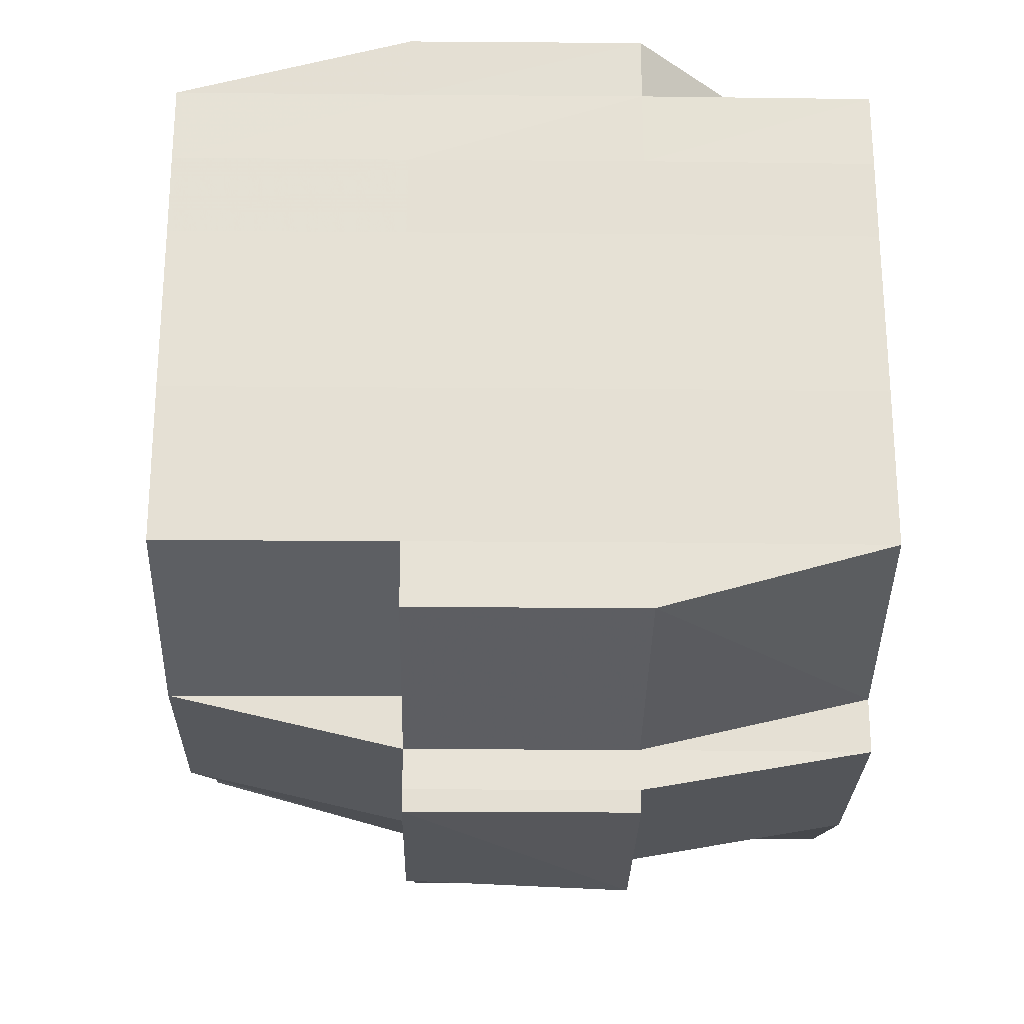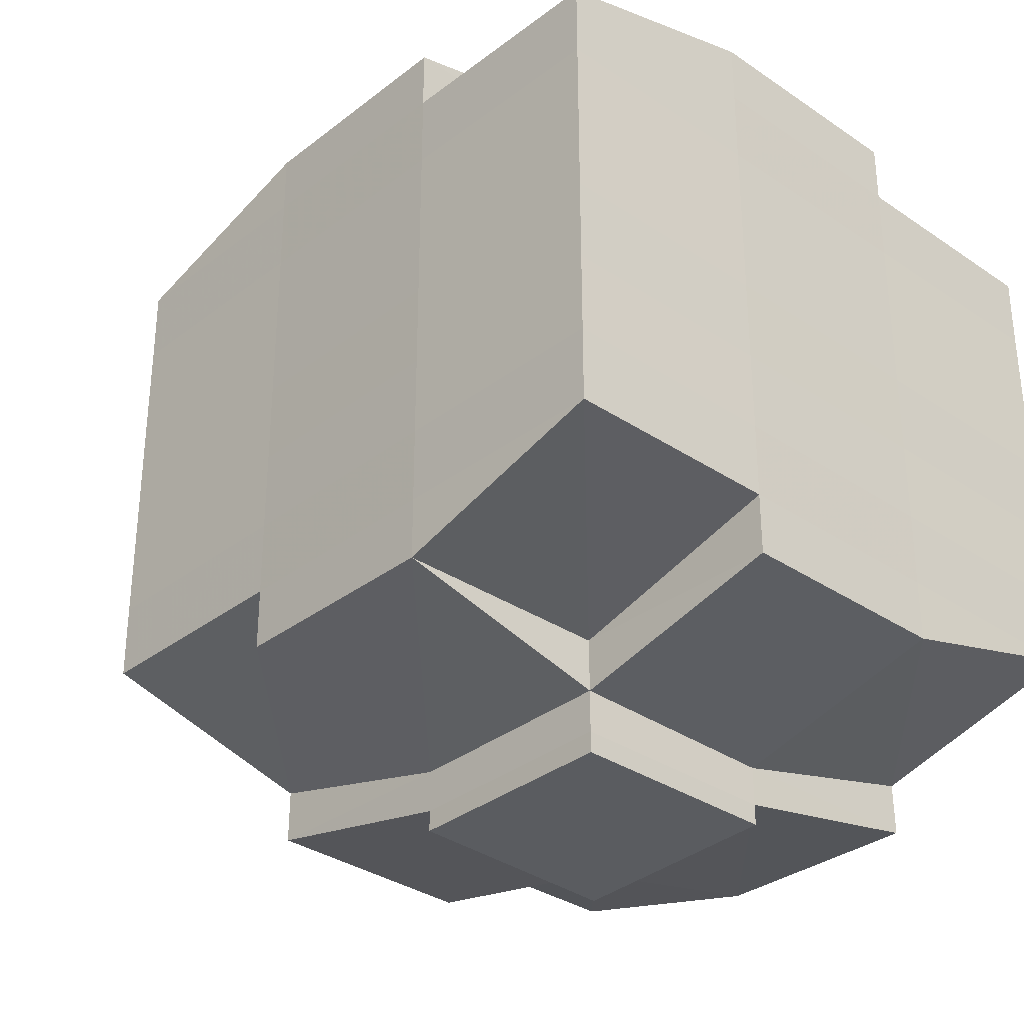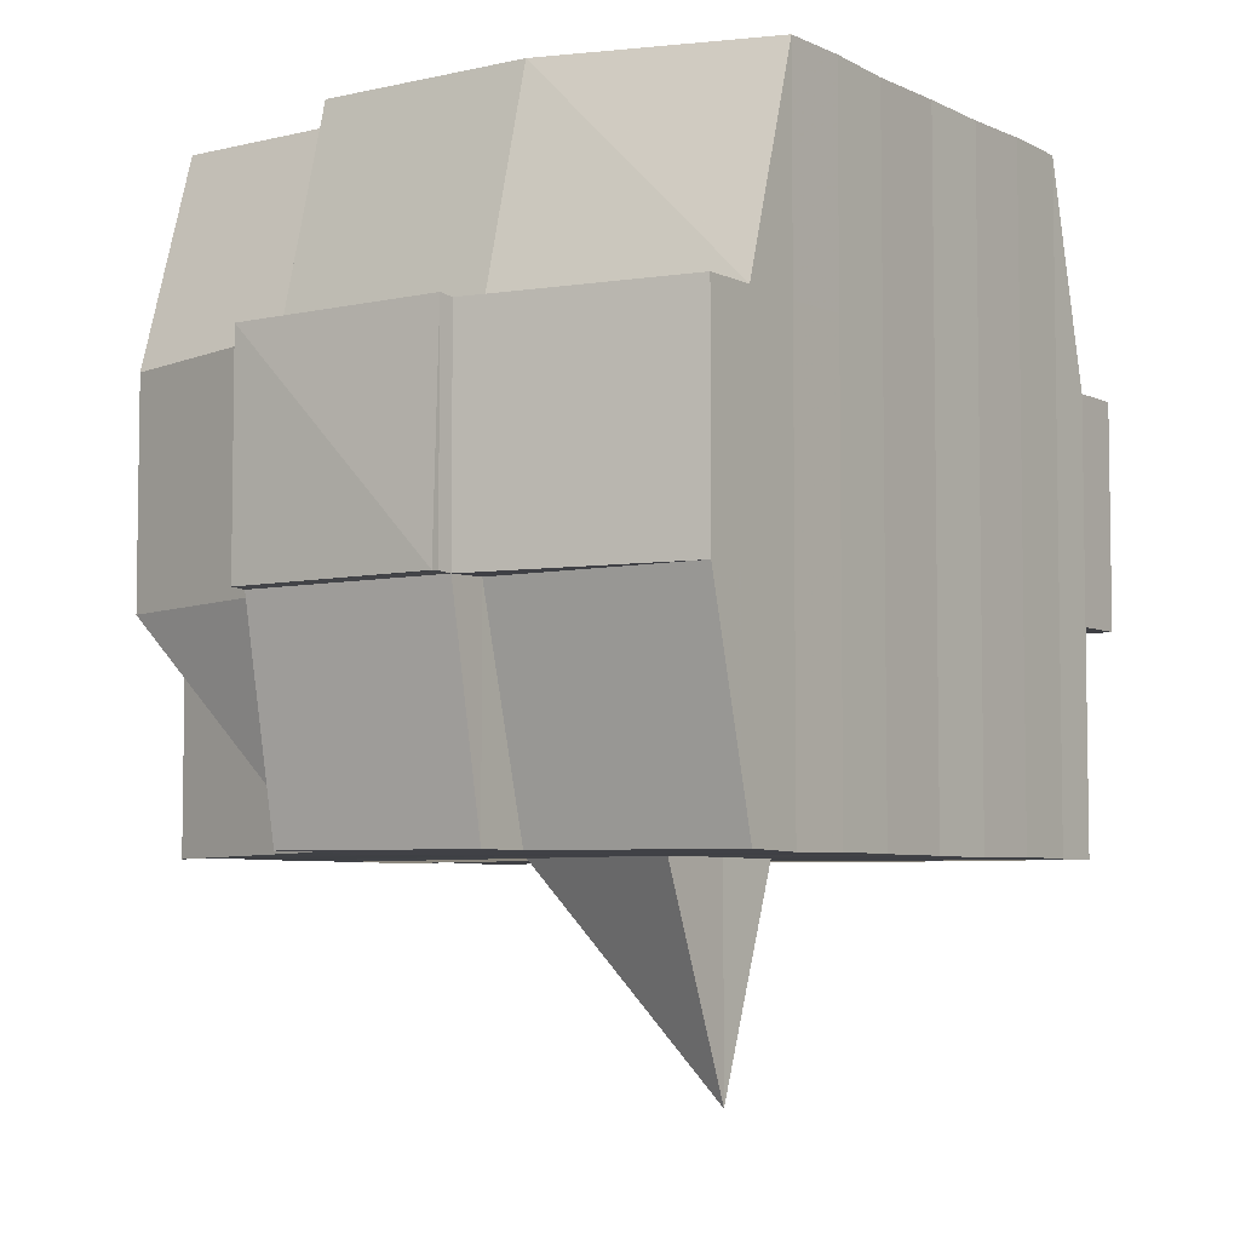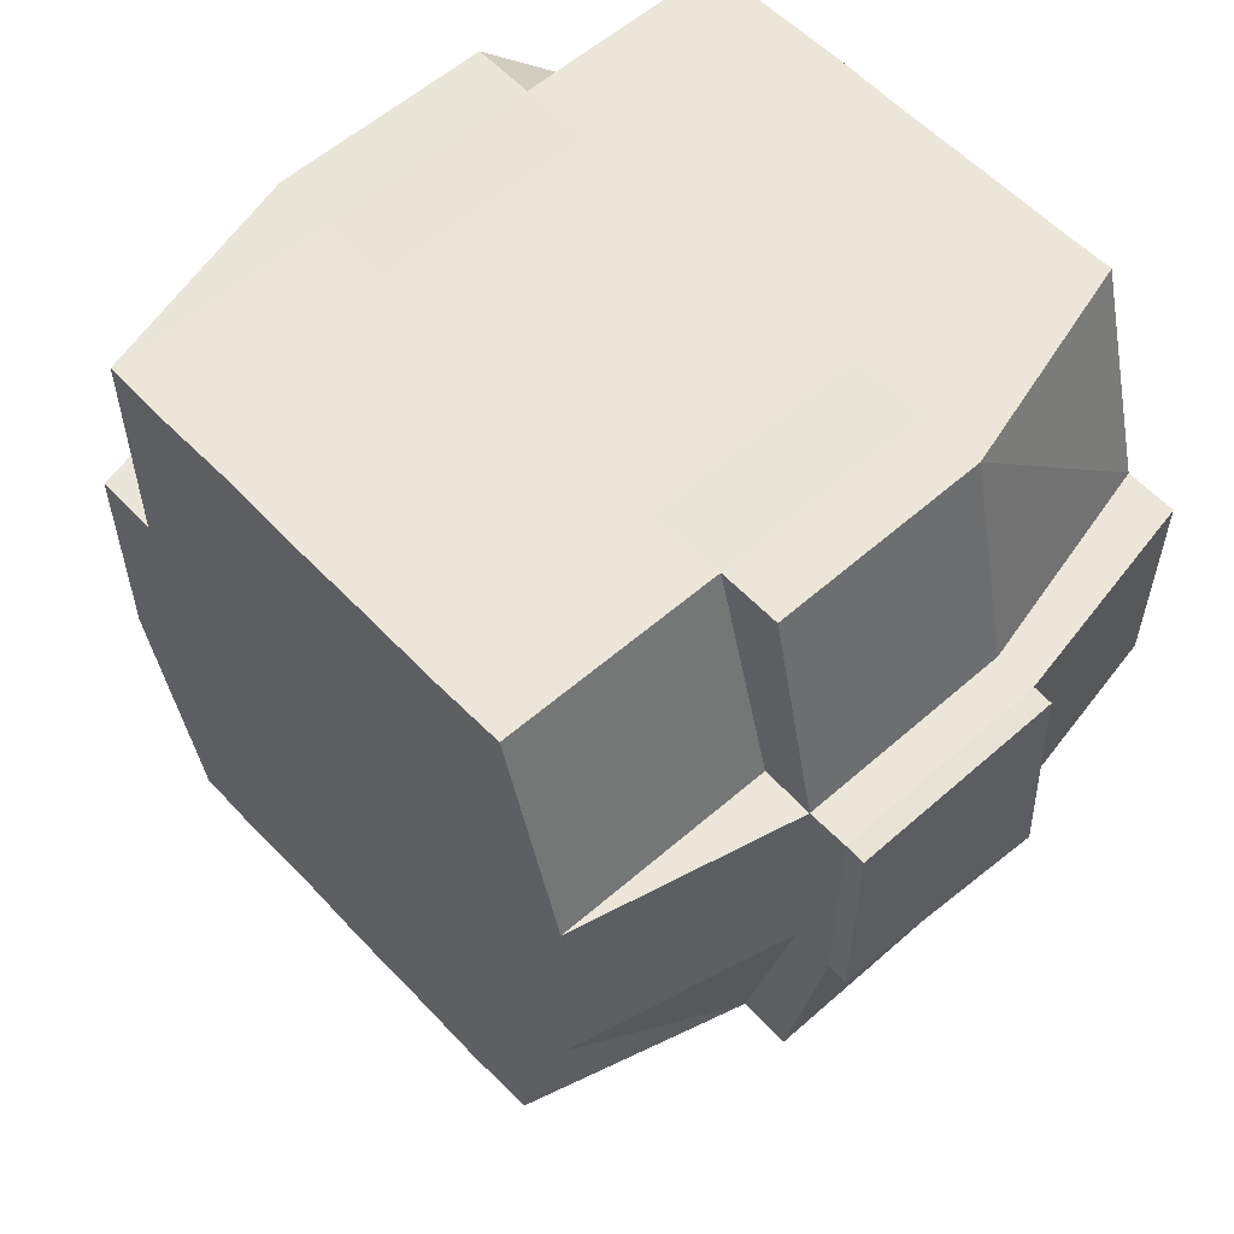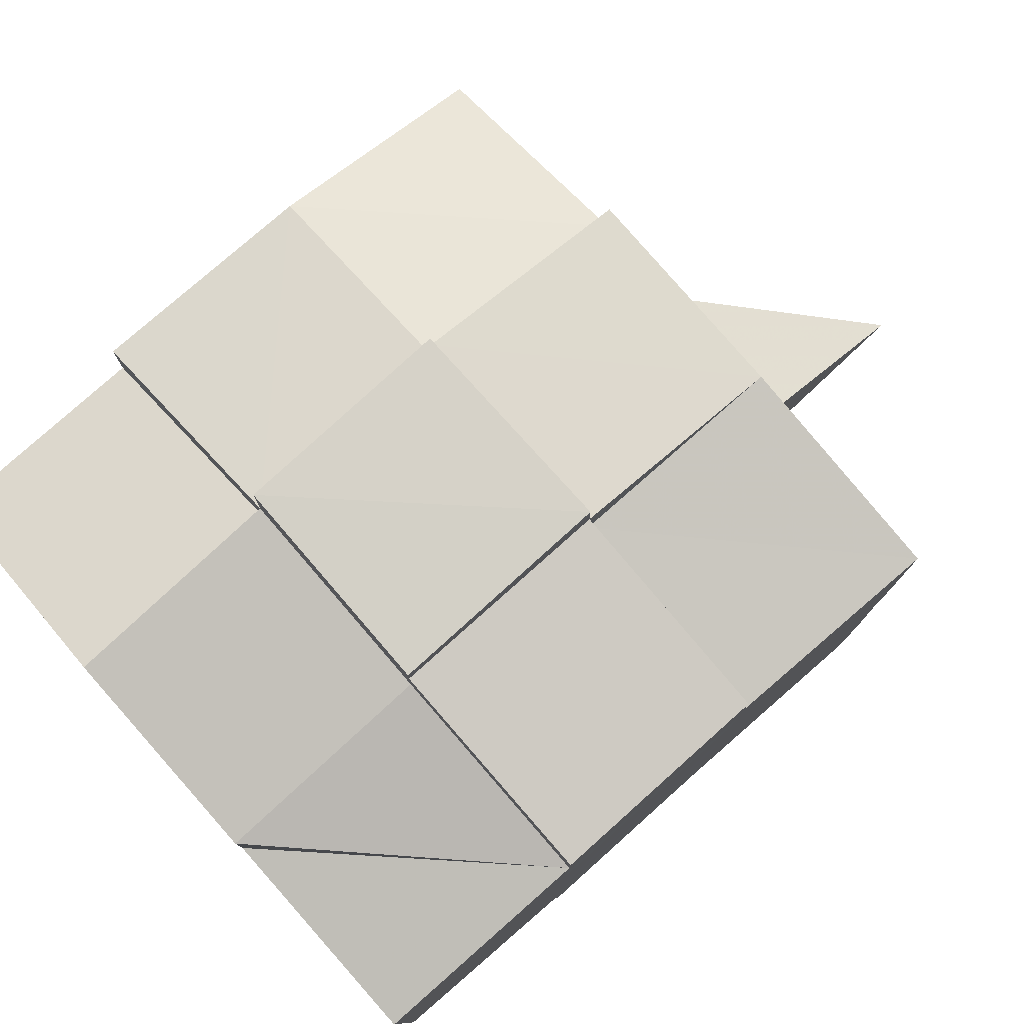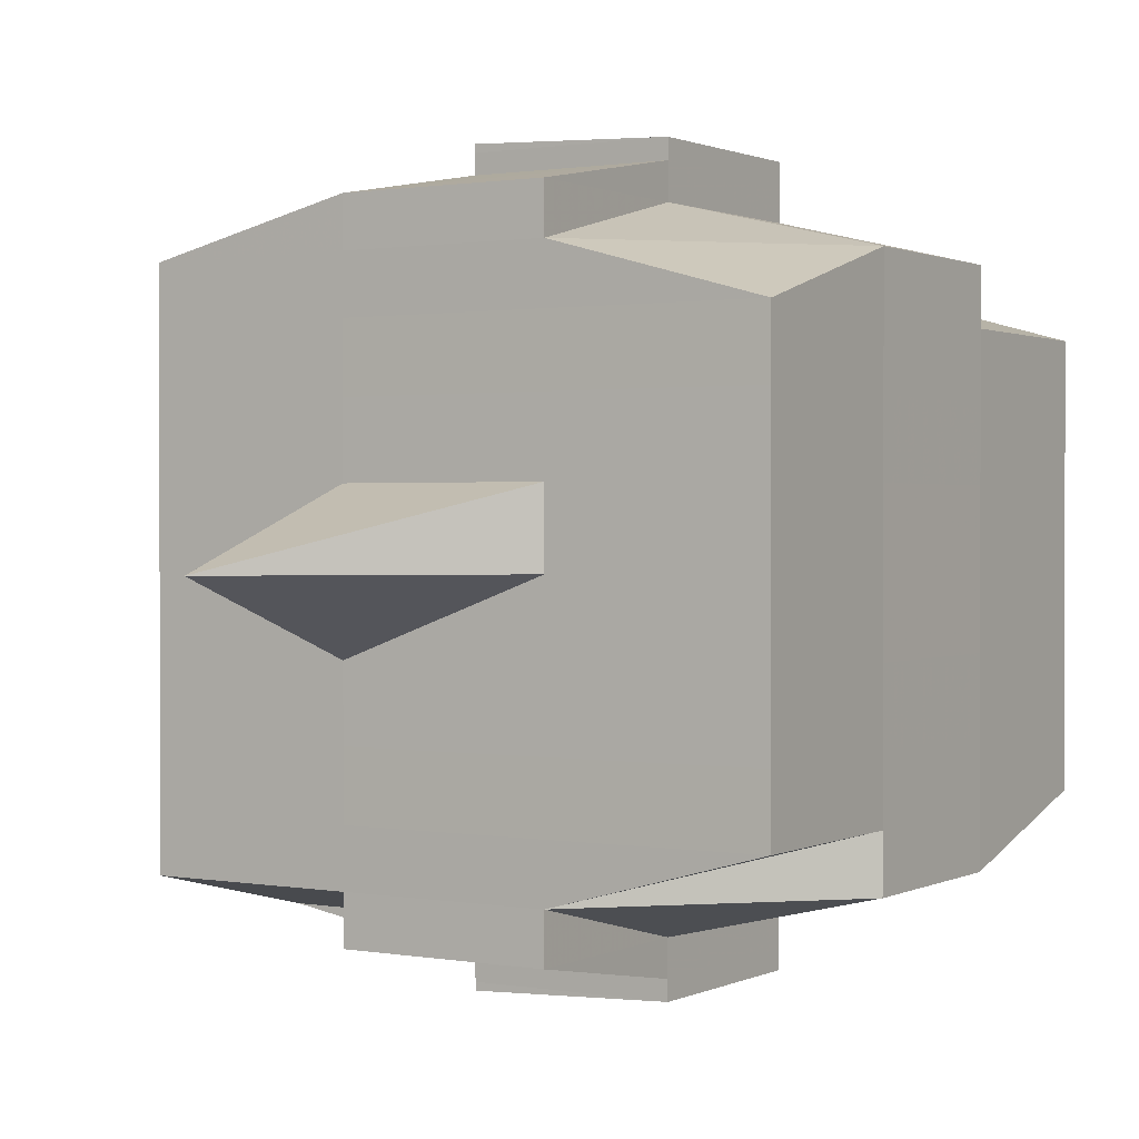
<metadata>
{"format":"obj","ext":"obj","renderer":"f3d","projection":"perspective","resolution":1024,"background":"white","views":[{"elev":-24.9,"azim":179.2,"up":"+Z"},{"elev":-32.4,"azim":136.8,"up":"+Z"},{"elev":-5.7,"azim":-144.9,"up":"+Y"},{"elev":57.1,"azim":137.5,"up":"+Y"},{"elev":78.7,"azim":-131.4,"up":"+Z"},{"elev":1.0,"azim":31.8,"up":"+Z"}]}
</metadata>
<code>
o 1415
v 2248 1876 10.69
v 2248 1876 10.69
v 2248 1876 10.69
v 2248 1876 10.69
v 2248 1876 10.69
v 2248 1876 10.69
v 2248 1876 10.69
v 2248 1876 10.69
v 2248 1876 10.69
v 2248 1876 10.69
v 2248 1876 10.69
v 2248 1876 10.69
v 2248 1876 10.69
v 2248 1876 10.68
v 2248 1876 10.69
v 2248 1876 10.69
v 2248 1876 10.69
v 2248 1876 10.68
v 2248 1876 10.69
v 2248 1876 10.68
v 2248 1876 10.68
v 2248 1876 10.69
v 2248 1876 10.68
v 2248 1876 10.68
v 2248 1876 10.68
v 2248 1876 10.68
v 2248 1876 10.68
v 2248 1876 10.68
v 2248 1876 10.68
v 2248 1876 10.68
v 2248 1876 10.68
v 2248 1876 10.67
v 2248 1876 10.68
v 2248 1876 10.67
v 2248 1876 10.67
v 2248 1876 10.67
v 2248 1876 10.67
v 2248 1876 10.67
v 2248 1876 10.68
v 2248 1876 10.67
v 2248 1876 10.68
v 2248 1876 10.68
v 2248 1876 10.67
v 2248 1876 10.68
v 2248 1876 10.67
v 2248 1876 10.67
v 2248 1876 10.67
v 2248 1876 10.67
v 2248 1876 10.67
v 2248 1876 10.67
v 2248 1876 10.67
v 2248 1876 10.67
v 2248 1876 10.67
v 2248 1876 10.67
v 2248 1876 10.67
v 2248 1876 10.66
v 2248 1876 10.66
v 2248 1876 10.66
v 2248 1876 10.66
v 2248 1876 10.66
v 2248 1876 10.66
v 2248 1876 10.66
v 2248 1876 10.67
v 2248 1876 10.66
v 2248 1876 10.66
v 2248 1876 10.66
v 2248 1876 10.66
v 2248 1876 10.66
v 2248 1876 10.66
v 2248 1876 10.66
v 2248 1876 10.66
v 2248 1876 10.66
v 2248 1876 10.65
v 2248 1876 10.66
v 2248 1876 10.65
v 2248 1876 10.65
v 2248 1876 10.65
v 2248 1876 10.65
v 2248 1876 10.65
v 2248 1876 10.65
v 2248 1876 10.65
v 2248 1876 10.66
v 2248 1876 10.65
v 2248 1876 10.65
v 2248 1876 10.65
v 2248 1876 10.65
v 2248 1876 10.65
v 2248 1876 10.65
v 2248 1876 10.65
v 2248 1876 10.65
v 2248 1876 10.65
v 2248 1876 10.65
v 2248 1876 10.65
v 2248 1876 10.65
v 2248 1876 10.65
v 2248 1876 10.65
v 2248 1876 10.65
v 2248 1876 10.65
v 2248 1876 10.65
v 2248 1876 10.66
v 2248 1876 10.65
v 2248 1876 10.65
v 2248 1876 10.65
v 2248 1876 10.65
v 2248 1876 10.65
v 2248 1876 10.65
v 2248 1876 10.65
v 2248 1876 10.65
v 2248 1876 10.65
v 2248 1876 10.66
v 2248 1876 10.65
v 2248 1876 10.66
v 2248 1876 10.66
v 2248 1876 10.66
v 2248 1876 10.66
v 2248 1876 10.66
v 2248 1876 10.66
v 2248 1876 10.66
v 2248 1876 10.66
v 2248 1876 10.66
v 2248 1876 10.66
v 2248 1876 10.67
v 2248 1876 10.66
v 2248 1876 10.66
v 2248 1876 10.66
v 2248 1876 10.66
v 2248 1876 10.67
v 2248 1876 10.67
v 2248 1876 10.67
v 2248 1876 10.67
v 2248 1876 10.67
v 2248 1876 10.67
v 2248 1876 10.67
v 2248 1876 10.67
v 2248 1876 10.67
v 2248 1876 10.67
v 2248 1876 10.67
v 2248 1876 10.68
v 2248 1876 10.67
v 2248 1876 10.67
v 2248 1876 10.67
v 2248 1876 10.68
v 2248 1876 10.68
v 2248 1876 10.68
v 2248 1876 10.68
v 2248 1876 10.68
v 2248 1876 10.68
v 2248 1876 10.69
v 2248 1876 10.68
v 2248 1876 10.68
v 2248 1876 10.68
v 2248 1876 10.68
v 2248 1876 10.68
v 2248 1876 10.68
v 2248 1876 10.68
v 2248 1876 10.68
v 2248 1876 10.68
v 2248 1876 10.68
v 2248 1876 10.68
v 2248 1876 10.68
v 2248 1876 10.68
v 2248 1876 10.68
v 2248 1876 10.69
v 2248 1876 10.68
v 2248 1876 10.69
v 2248 1876 10.69
v 2248 1876 10.69
v 2248 1876 10.69
v 2248 1876 10.69
v 2248 1876 10.69
v 2248 1876 10.69
v 2248 1876 10.69
v 2248 1876 10.69
v 2248 1876 10.68
v 2248 1876 10.69
v 2248 1876 10.69
v 2248 1876 10.69
v 2248 1876 10.69
v 2248 1876 10.69
v 2248 1876 10.69
v 2248 1876 10.69
v 2248 1876 10.69
v 2248 1876 10.68
v 2248 1876 10.69
v 2248 1876 10.68
v 2248 1876 10.69
v 2248 1876 10.69
v 2248 1876 10.69
v 2248 1876 10.69
v 2248 1876 10.68
v 2248 1876 10.68
v 2248 1876 10.68
v 2248 1876 10.68
v 2248 1876 10.68
v 2248 1876 10.68
v 2248 1876 10.68
v 2248 1876 10.68
v 2248 1876 10.68
v 2248 1876 10.68
v 2248 1876 10.68
v 2248 1876 10.68
v 2248 1876 10.67
v 2248 1876 10.68
v 2248 1876 10.68
v 2248 1876 10.68
v 2248 1876 10.67
v 2248 1876 10.67
v 2248 1876 10.67
v 2248 1876 10.67
v 2248 1876 10.68
v 2248 1876 10.67
v 2248 1876 10.67
v 2248 1876 10.67
v 2248 1876 10.67
v 2248 1876 10.67
v 2248 1876 10.67
v 2248 1876 10.66
v 2248 1876 10.67
v 2248 1876 10.67
v 2248 1876 10.67
v 2248 1876 10.66
v 2248 1876 10.66
v 2248 1876 10.66
v 2248 1876 10.66
v 2248 1876 10.67
v 2248 1876 10.66
v 2248 1876 10.66
v 2248 1876 10.66
v 2248 1876 10.66
v 2248 1876 10.66
v 2248 1876 10.66
v 2248 1876 10.66
v 2248 1876 10.66
v 2248 1876 10.65
v 2248 1876 10.66
v 2248 1876 10.66
v 2248 1876 10.66
v 2248 1876 10.66
v 2248 1876 10.66
v 2248 1876 10.66
v 2248 1876 10.65
v 2248 1876 10.66
v 2248 1876 10.66
v 2248 1876 10.66
v 2248 1876 10.66
v 2248 1876 10.66
v 2248 1876 10.66
v 2248 1876 10.65
v 2248 1876 10.65
v 2248 1876 10.65
v 2248 1876 10.65
v 2248 1876 10.65
v 2248 1876 10.65
v 2248 1876 10.65
v 2248 1876 10.66
v 2248 1876 10.65
v 2248 1876 10.66
v 2248 1876 10.66
v 2248 1876 10.66
v 2248 1876 10.65
v 2248 1876 10.66
v 2248 1876 10.66
v 2248 1876 10.66
v 2248 1876 10.66
v 2248 1876 10.67
v 2248 1876 10.66
v 2248 1876 10.66
v 2248 1876 10.67
v 2248 1876 10.67
v 2248 1876 10.67
v 2248 1876 10.67
v 2248 1876 10.67
v 2248 1876 10.67
v 2248 1876 10.67
v 2248 1876 10.67
v 2248 1876 10.67
v 2248 1876 10.67
v 2248 1876 10.67
v 2248 1876 10.67
v 2248 1876 10.67
v 2248 1876 10.67
v 2248 1876 10.68
v 2248 1876 10.67
v 2248 1876 10.67
v 2248 1876 10.68
v 2248 1876 10.68
v 2248 1876 10.68
v 2248 1876 10.68
v 2248 1876 10.68
v 2248 1876 10.68
v 2248 1876 10.69
v 2248 1876 10.69
v 2248 1876 10.69
v 2248 1876 10.69
v 2248 1876 10.69
v 2248 1876 10.69
v 2248 1876 10.69
v 2248 1876 10.68
v 2248 1876 10.68
v 2248 1876 10.68
v 2248 1876 10.68
v 2248 1876 10.68
v 2248 1876 10.68
v 2248 1876 10.68
v 2248 1876 10.68
v 2248 1876 10.69
v 2248 1876 10.69
v 2248 1876 10.69
v 2248 1876 10.69
v 2248 1876 10.69
v 2248 1876 10.69
v 2248 1876 10.69
v 2248 1876 10.67
v 2248 1876 10.67
v 2248 1876 10.67
v 2248 1876 10.67
v 2248 1876 10.67
v 2248 1876 10.66
v 2248 1876 10.66
v 2248 1876 10.66
v 2248 1876 10.65
v 2248 1876 10.65
v 2248 1876 10.66
v 2248 1876 10.65
v 2248 1876 10.65
v 2248 1876 10.65
v 2248 1876 10.65
v 2248 1876 10.65
f 1 2 3
f 4 5 2
f 6 7 3
f 8 9 6
f 10 11 5
f 12 13 4
f 13 14 15
f 16 12 17
f 10 18 19
f 18 20 11
f 21 18 22
f 23 24 18
f 24 25 26
f 27 26 18
f 18 26 28
f 26 29 28
f 29 30 28
f 26 31 29
f 25 32 31
f 33 31 26
f 32 34 35
f 34 36 37
f 38 35 31
f 31 39 29
f 31 35 39
f 29 39 30
f 35 40 39
f 39 41 42
f 40 43 41
f 39 40 44
f 45 46 40
f 46 47 48
f 48 49 43
f 50 48 40
f 40 48 51
f 52 53 49
f 48 52 54
f 55 52 48
f 36 56 55
f 55 57 52
f 56 58 57
f 59 57 55
f 58 60 61
f 57 62 52
f 52 62 63
f 57 61 62
f 64 61 57
f 62 65 53
f 61 66 62
f 66 67 65
f 62 66 68
f 66 69 67
f 61 70 66
f 71 70 61
f 70 72 66
f 71 73 74
f 75 76 69
f 77 78 73
f 79 78 80
f 81 80 82
f 83 84 76
f 85 86 84
f 87 88 83
f 89 90 86
f 88 90 91
f 92 91 93
f 94 87 95
f 96 89 97
f 98 96 99
f 100 98 72
f 97 101 102
f 103 104 101
f 105 103 106
f 107 105 108
f 108 97 109
f 108 102 110
f 111 108 112
f 72 108 113
f 113 108 114
f 72 113 115
f 113 114 116
f 115 113 116
f 116 110 117
f 116 117 118
f 119 120 115
f 115 116 121
f 121 118 122
f 121 116 123
f 124 115 121
f 125 115 124
f 126 119 124
f 124 121 127
f 127 122 128
f 127 121 129
f 130 124 127
f 68 124 130
f 131 126 130
f 130 127 132
f 132 128 133
f 132 127 134
f 135 130 132
f 63 130 135
f 136 131 135
f 135 132 137
f 137 133 138
f 137 132 139
f 140 135 137
f 54 135 140
f 141 136 140
f 140 137 142
f 142 138 143
f 142 137 144
f 145 143 146
f 147 146 148
f 149 150 148
f 151 152 150
f 153 154 147
f 155 142 154
f 156 142 155
f 156 140 142
f 51 140 156
f 157 156 155
f 44 156 157
f 158 141 156
f 159 158 157
f 157 160 161
f 162 161 163
f 162 157 164
f 30 157 162
f 28 30 162
f 28 162 165
f 165 163 166
f 165 162 167
f 168 166 169
f 168 165 170
f 171 165 172
f 173 174 165
f 170 175 176
f 177 178 168
f 179 177 180
f 181 182 175
f 181 183 182
f 184 185 181
f 9 184 186
f 167 181 186
f 186 187 7
f 188 189 187
f 190 191 189
f 192 190 181
f 193 192 181
f 193 194 192
f 192 195 190
f 194 195 192
f 196 194 197
f 195 198 183
f 199 200 194
f 194 201 195
f 144 201 194
f 200 202 201
f 201 203 195
f 195 203 204
f 203 205 198
f 201 206 203
f 139 206 201
f 202 207 206
f 206 208 203
f 208 209 205
f 203 208 210
f 206 211 208
f 134 211 206
f 207 212 211
f 211 213 208
f 213 214 209
f 208 213 215
f 211 216 213
f 129 216 211
f 212 217 216
f 216 218 213
f 218 219 214
f 213 218 220
f 216 221 218
f 217 222 221
f 123 221 216
f 221 223 218
f 223 224 219
f 218 223 225
f 221 226 223
f 227 226 221
f 226 228 223
f 228 229 224
f 223 228 230
f 227 231 232
f 233 234 231
f 235 234 236
f 237 236 238
f 239 240 228
f 240 241 242
f 243 242 228
f 228 242 244
f 242 245 244
f 244 245 246
f 244 246 247
f 242 248 245
f 109 248 242
f 241 249 248
f 249 250 251
f 106 251 248
f 250 252 253
f 248 253 254
f 248 254 255
f 251 93 256
f 257 256 258
f 257 258 259
f 260 95 257
f 261 94 257
f 262 259 263
f 262 257 64
f 245 257 262
f 246 245 262
f 246 262 264
f 264 262 59
f 264 263 265
f 247 246 264
f 266 267 247
f 247 264 268
f 268 265 269
f 268 264 270
f 270 271 272
f 273 272 274
f 275 268 273
f 275 269 276
f 277 247 268
f 277 268 275
f 230 247 277
f 278 266 277
f 279 277 275
f 225 277 279
f 280 278 279
f 279 275 281
f 281 275 38
f 281 276 282
f 283 279 281
f 220 279 283
f 284 280 283
f 283 281 285
f 285 281 33
f 285 282 286
f 287 283 285
f 215 283 287
f 288 284 287
f 287 285 289
f 289 285 27
f 289 286 290
f 291 290 292
f 293 292 294
f 295 296 294
f 297 298 296
f 299 300 293
f 301 289 300
f 302 289 301
f 190 302 301
f 302 287 289
f 210 287 302
f 303 302 304
f 305 288 302
f 306 307 308
f 307 309 310
f 306 311 312
f 313 314 315
f 316 317 314
f 318 319 320
f 321 322 323
f 324 325 326
f 326 327 328

</code>
